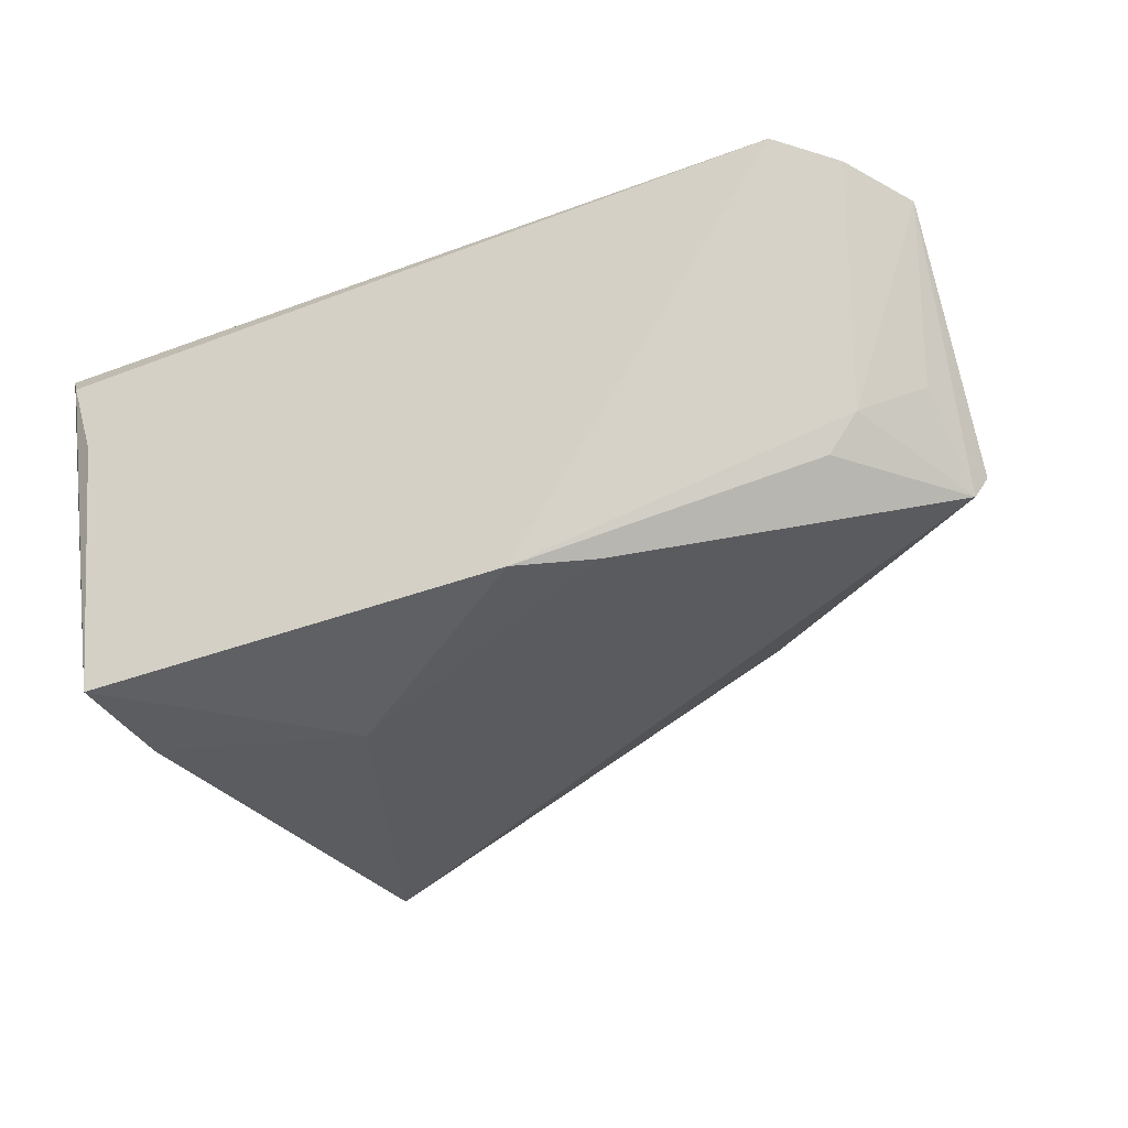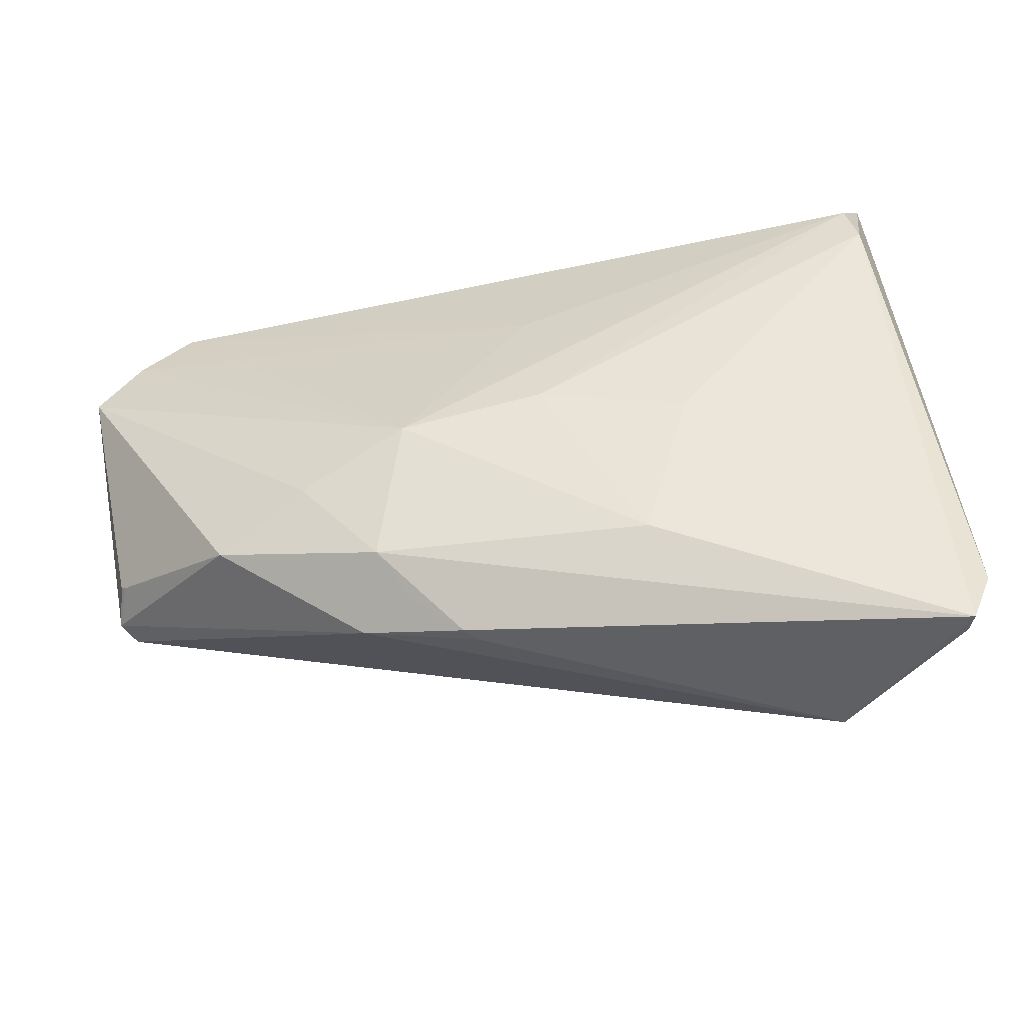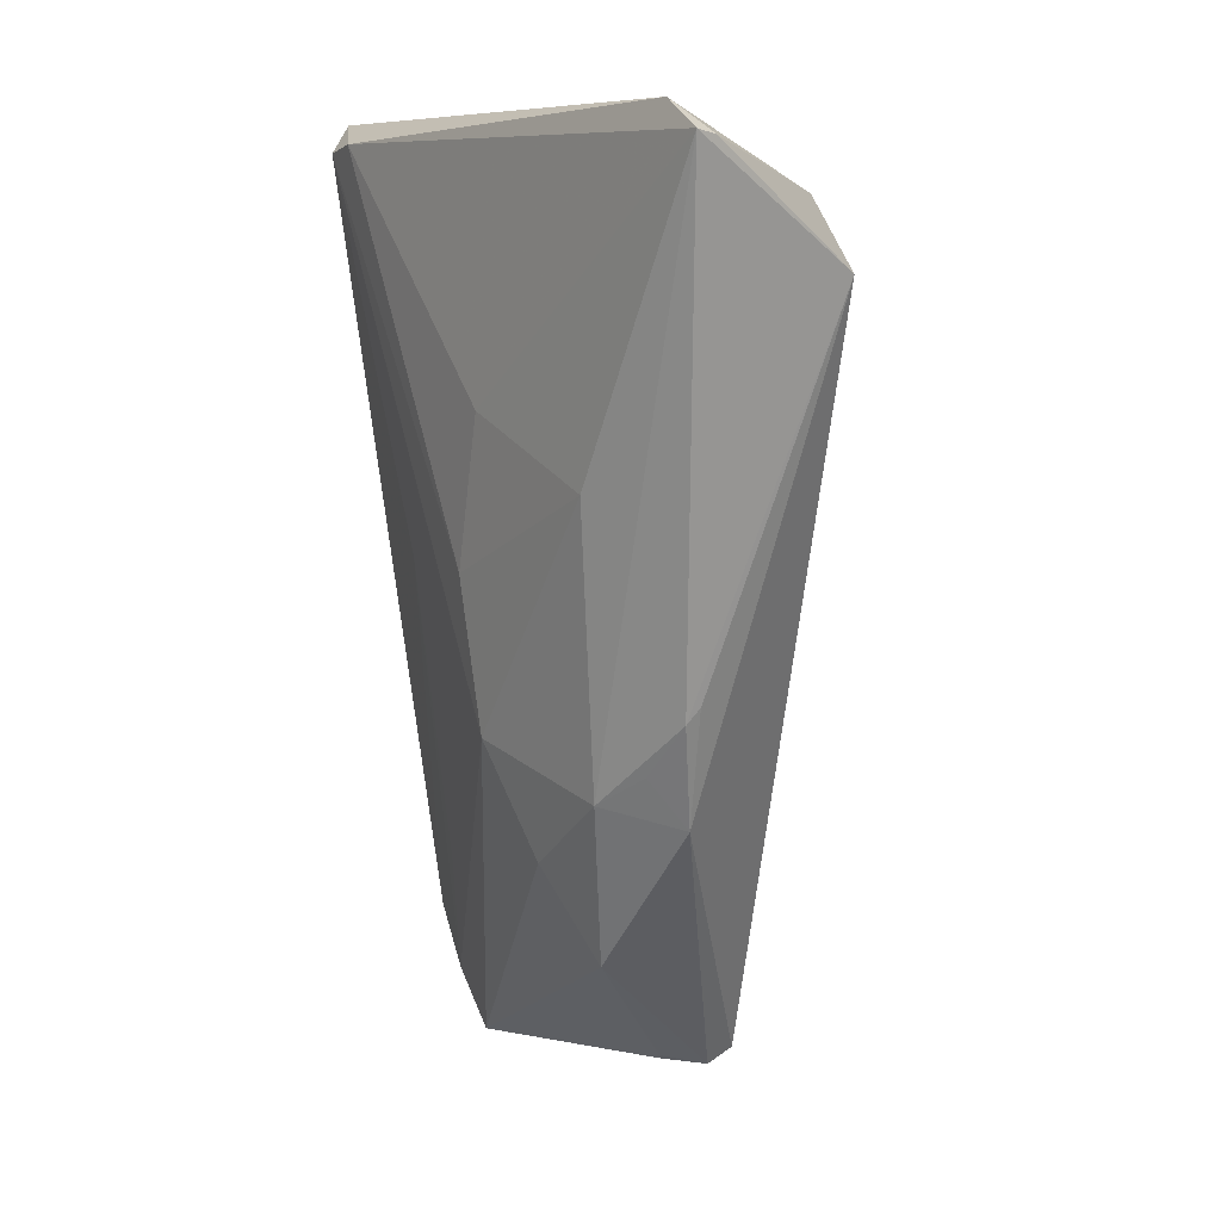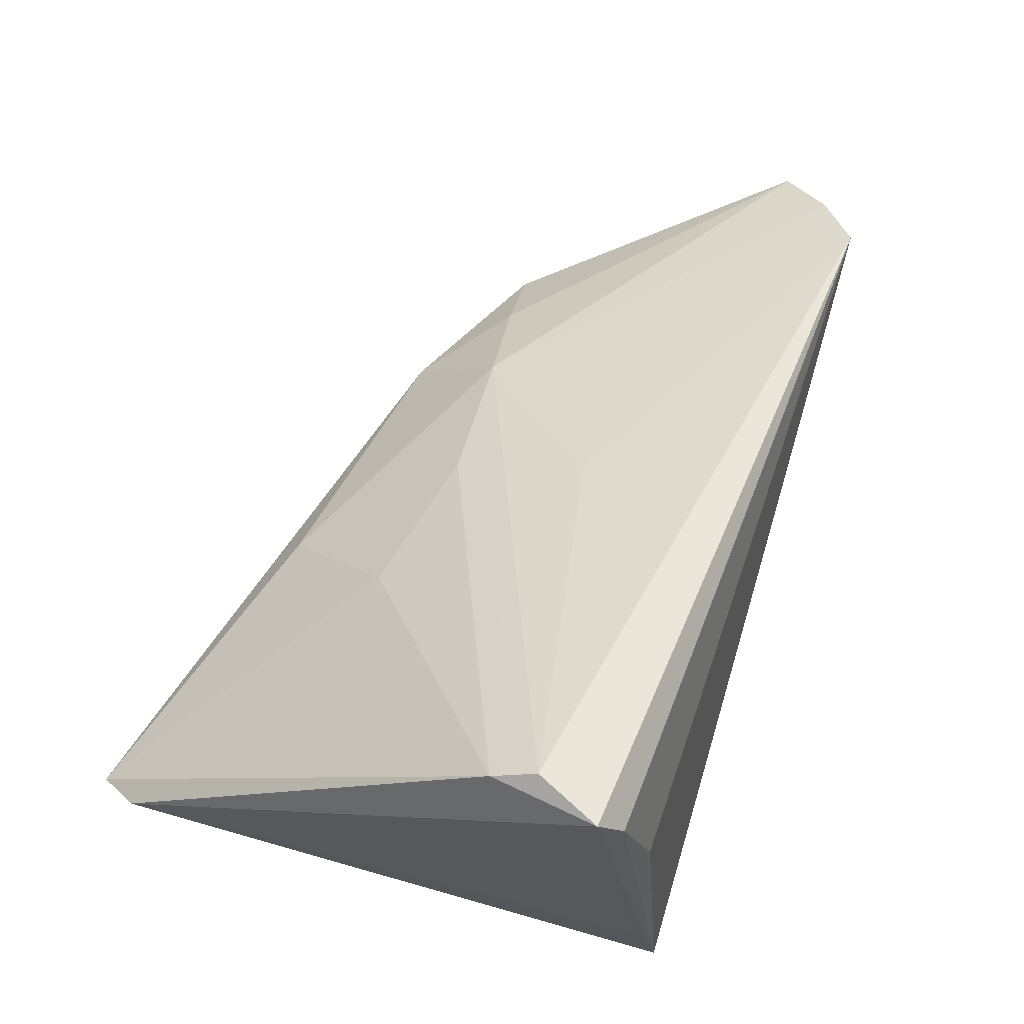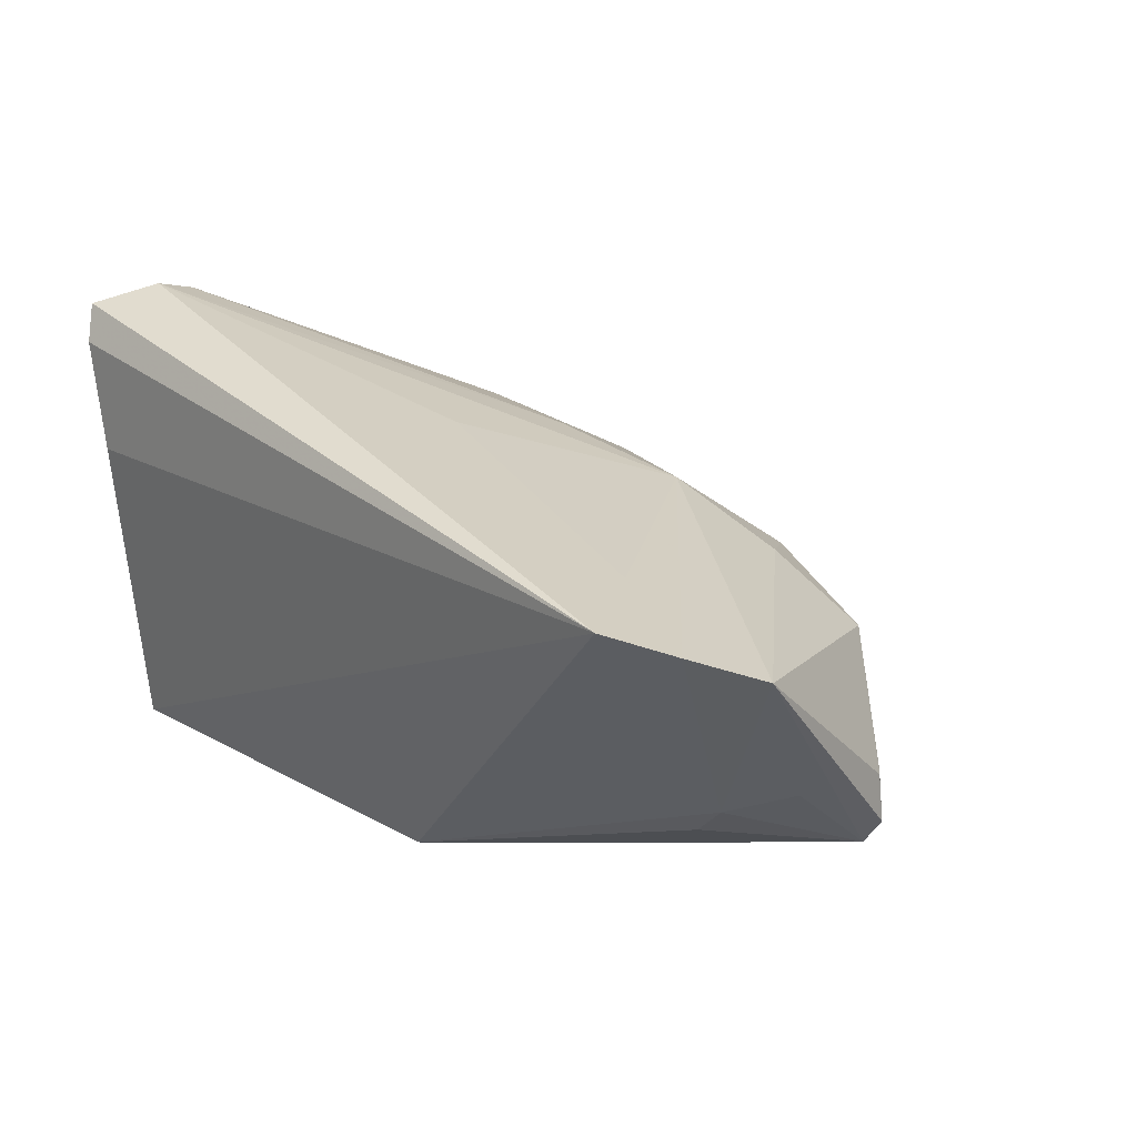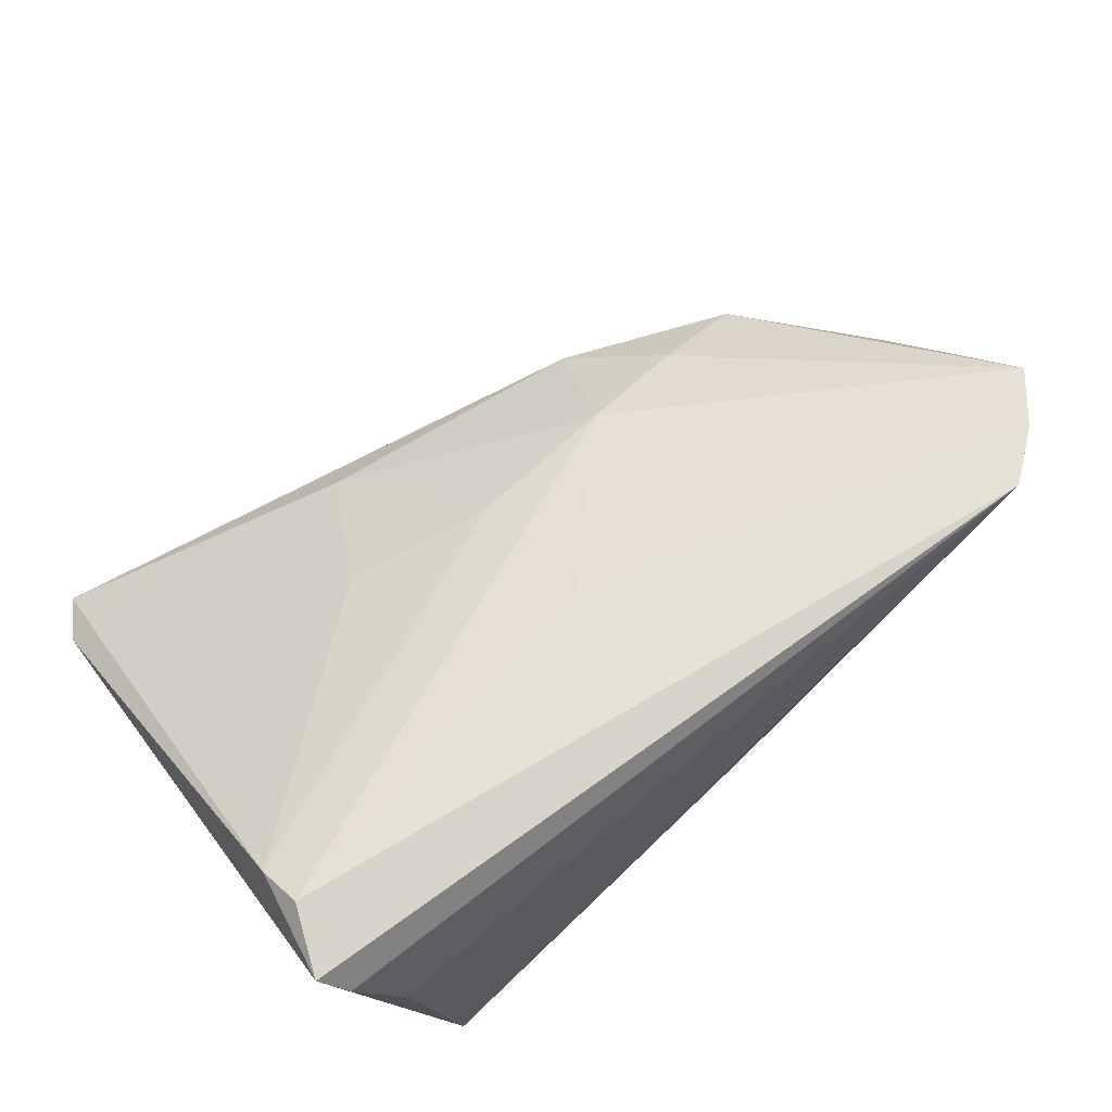
<metadata>
{"format":"obj","ext":"obj","renderer":"f3d","projection":"perspective","resolution":1024,"background":"white","views":[{"elev":-34.3,"azim":-153.1,"up":"+Z"},{"elev":-75.7,"azim":10.8,"up":"+Y"},{"elev":-78.3,"azim":95.5,"up":"+Y"},{"elev":52.4,"azim":111.8,"up":"+Z"},{"elev":31.6,"azim":-130.2,"up":"+Z"},{"elev":68.8,"azim":143.7,"up":"+Z"}]}
</metadata>
<code>
v 0.04402 0.02386 -0.0286
v 0.006943 -0.005138 0.01651
v -0.03464 0.02121 0.02343
v -0.01786 0.0261 -0.02068
v 0.006211 0.01265 0.02312
v -0.05133 0.02826 0.02462
v 0.01772 -0.02523 0.001467
v 0.05527 0.01932 0.02603
v -0.01702 -0.02139 0.003406
v -0.0549 0.0003102 -0.0007576
v -0.02064 -0.02229 -0.006656
v -0.04671 0.01711 -0.003353
v -0.05701 0.001555 -0.006278
v 0.05738 -0.03248 -0.01105
v 0.05738 0.03333 0.02712
v 0.02558 -0.008685 0.01246
v -0.01176 -0.007533 0.01585
v 0.04703 0.03581 -0.01773
v -0.03829 -0.01321 0.004758
v 0.03788 -0.02644 -0.0286
v -0.00591 -0.02632 -0.00903
v -0.05738 0.02113 0.02157
v -0.04283 0.01686 -0.008256
v -0.02612 -0.01076 0.01075
v 0.05429 0.02496 0.0286
v 0.04937 0.03776 0.01028
v -0.05555 0.0009868 -0.0007765
v 0.05334 -0.037 -0.01553
v -0.05561 0.002897 -0.009403
v 0.05419 -0.03852 -0.01352
v 0.04372 0.03852 -0.02816
v -0.009209 0.03213 -0.02269
v -0.01371 -0.02379 -0.002504
v -0.05399 0.01229 0.0009043
v -0.04429 0.0339 0.02655
v -0.007591 -0.0269 -0.007264
v 0.05475 0.0358 0.02324
v 0.01902 0.01521 -0.0286
f 14 31 18
f 18 15 14
f 31 15 18
f 38 20 29
f 38 32 31
f 25 17 2
f 5 17 25
f 5 3 17
f 25 15 35
f 35 5 25
f 31 32 35
f 7 2 17
f 16 2 7
f 16 7 30
f 27 19 22
f 24 17 22
f 22 19 24
f 29 20 11
f 34 29 22
f 22 12 34
f 34 12 29
f 29 12 23
f 23 12 32
f 4 38 29
f 32 38 4
f 29 23 4
f 4 23 32
f 1 38 31
f 20 38 1
f 1 31 14
f 25 2 8
f 8 2 16
f 16 30 8
f 8 30 14
f 14 15 8
f 8 15 25
f 3 5 6
f 5 35 6
f 22 17 6
f 17 3 6
f 6 12 22
f 32 12 6
f 6 35 32
f 31 35 26
f 19 27 10
f 29 11 13
f 13 11 19
f 19 10 13
f 13 10 27
f 22 29 13
f 13 27 22
f 20 30 36
f 28 30 20
f 20 1 28
f 14 30 28
f 28 1 14
f 37 35 15
f 37 26 35
f 37 15 31
f 31 26 37
f 21 11 20
f 20 36 21
f 21 36 11
f 9 30 7
f 9 36 30
f 9 24 19
f 19 11 9
f 9 7 17
f 17 24 9
f 11 36 33
f 33 9 11
f 36 9 33

</code>
